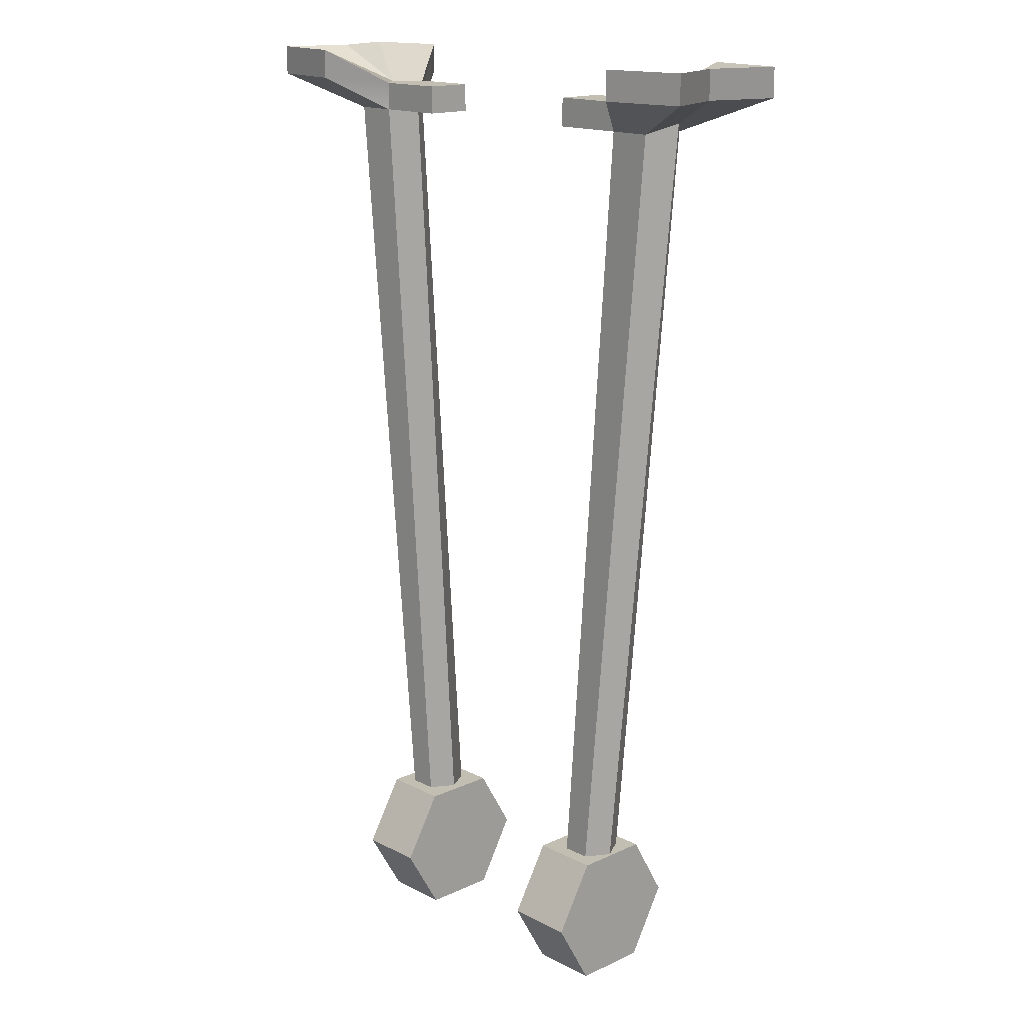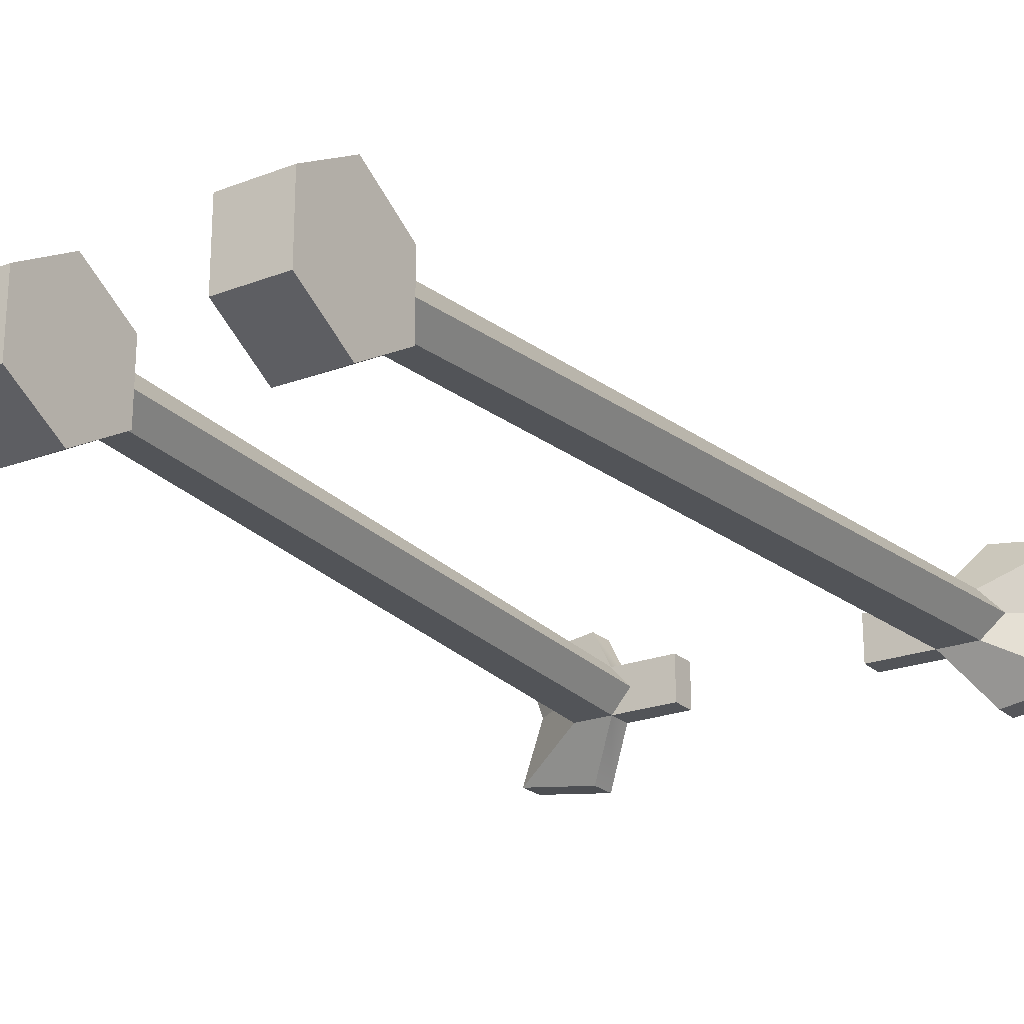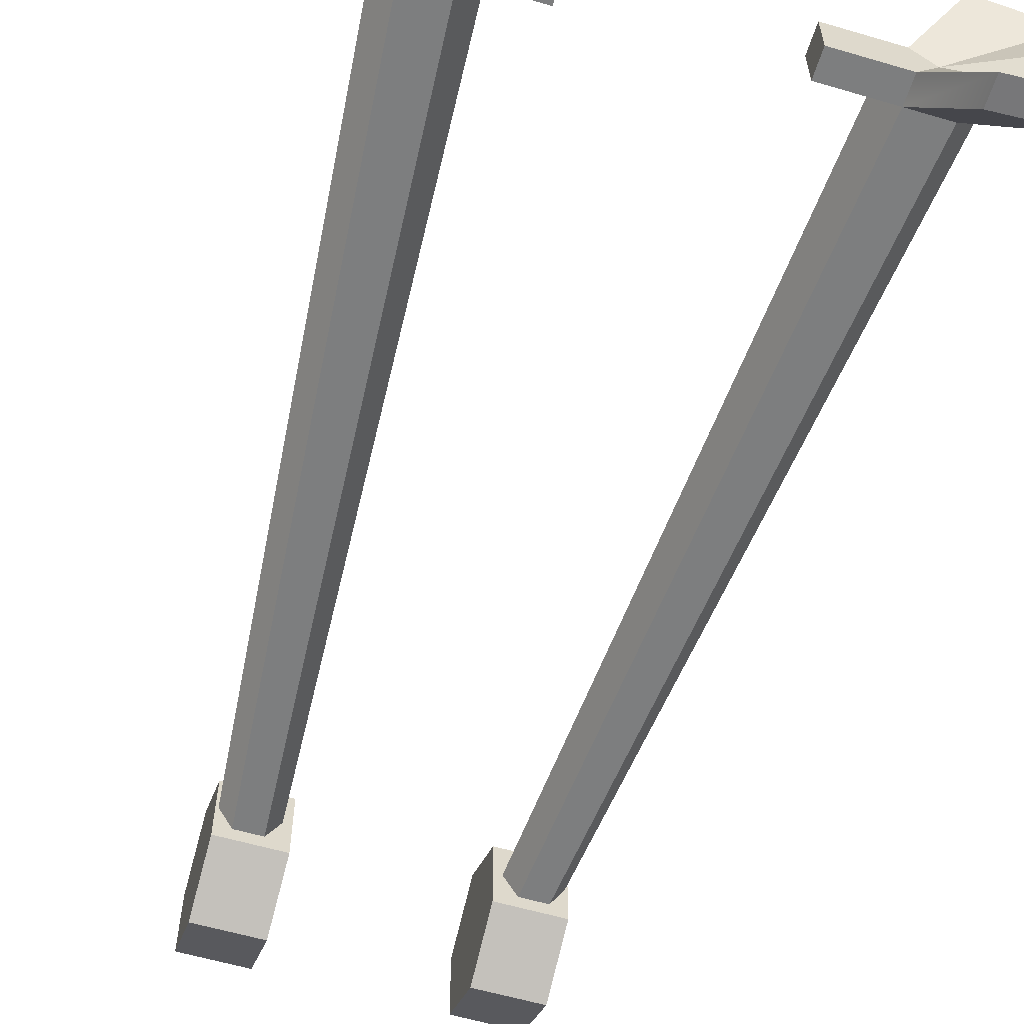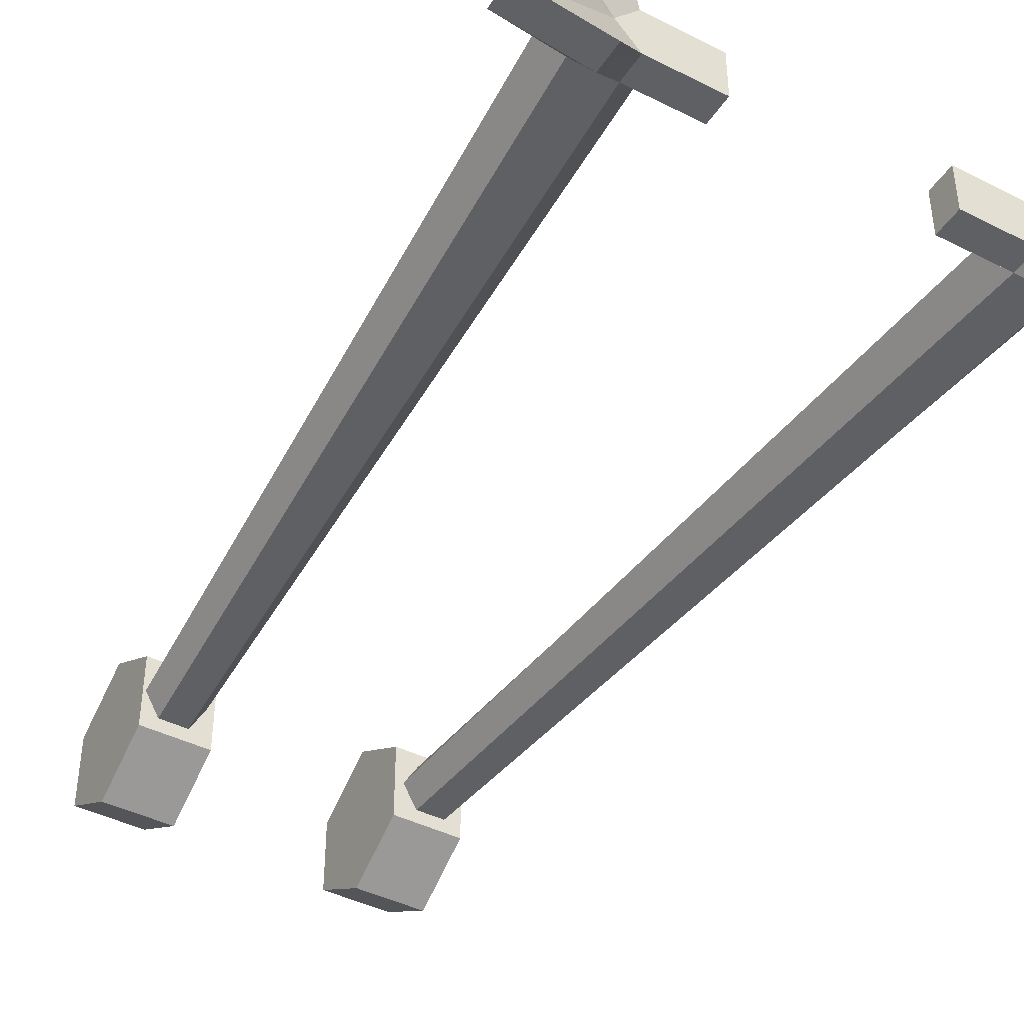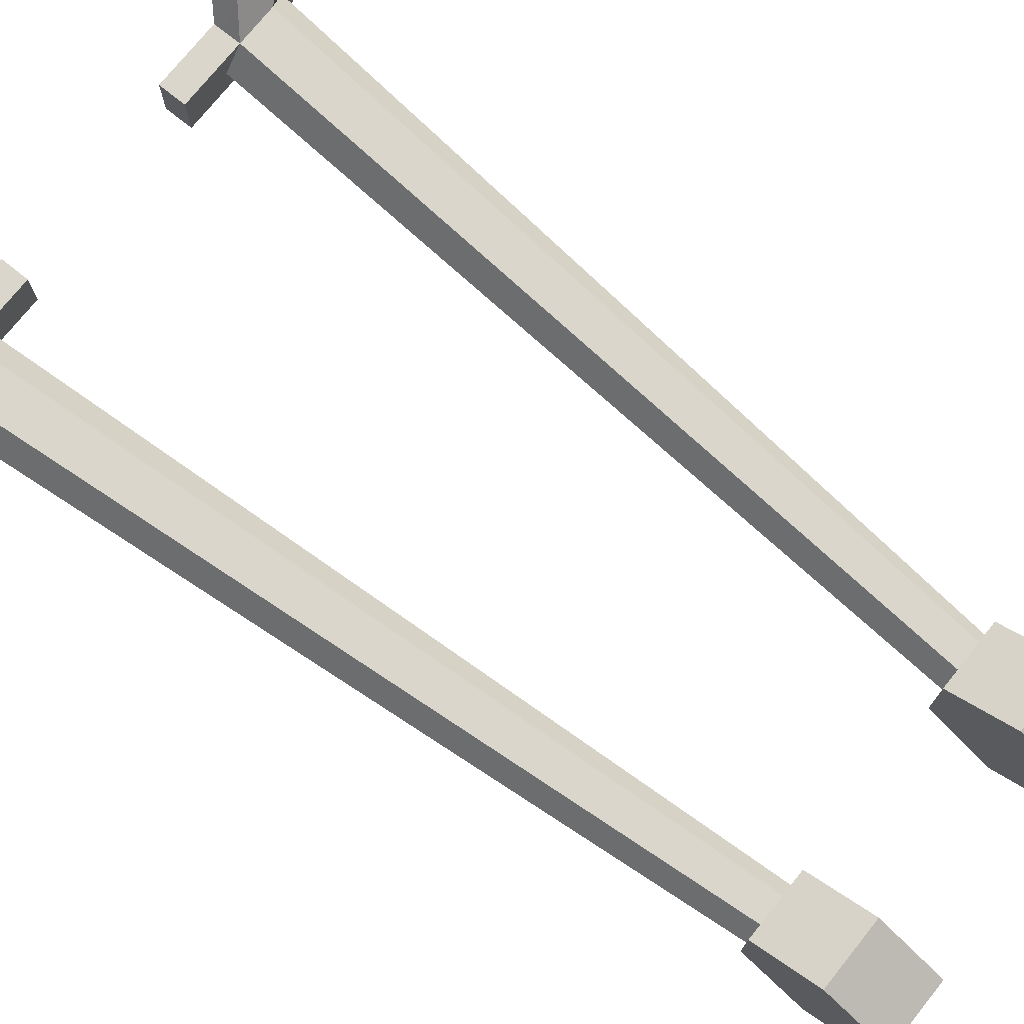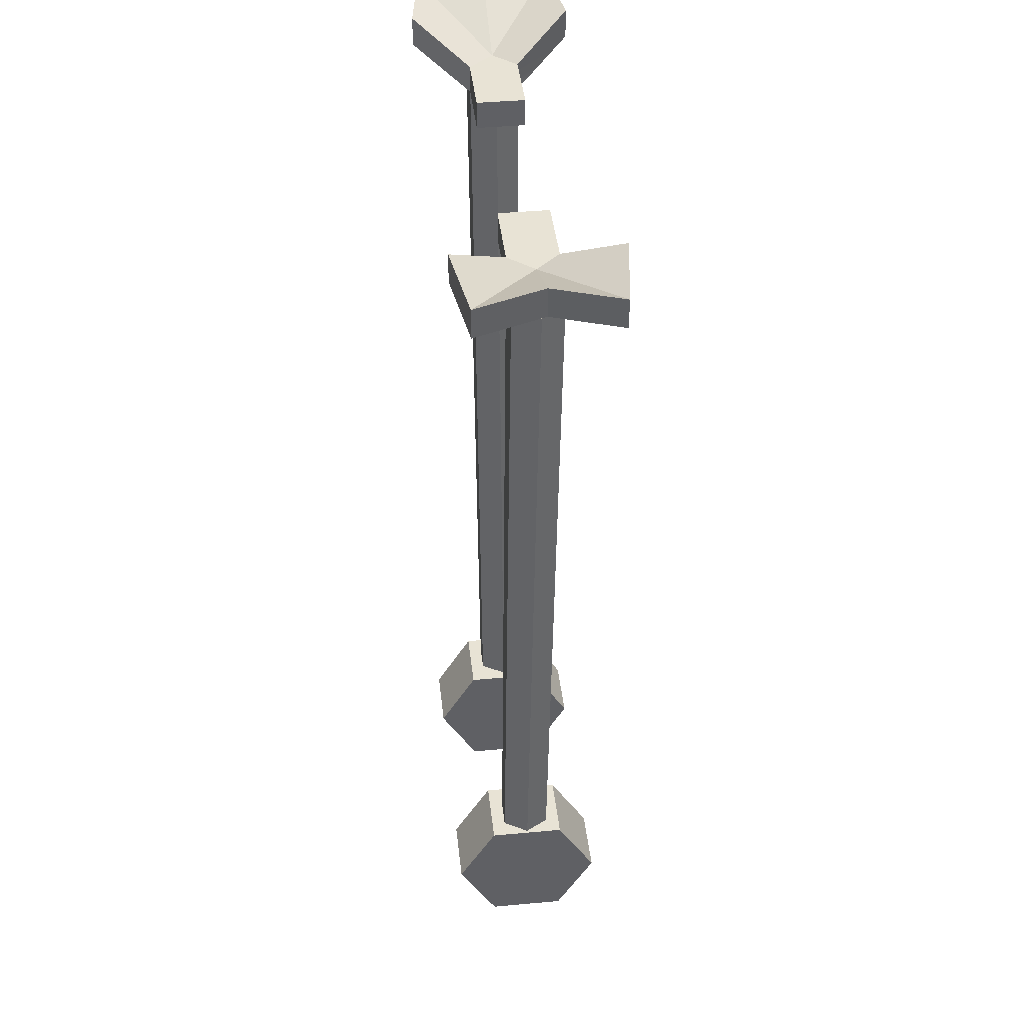
<metadata>
{"format":"obj","ext":"obj","renderer":"f3d","projection":"perspective","resolution":1024,"background":"white","views":[{"elev":16.2,"azim":-133.5,"up":"+Z"},{"elev":-22.4,"azim":-146.4,"up":"+Y"},{"elev":-59.1,"azim":-16.8,"up":"+Y"},{"elev":-43.1,"azim":-30.8,"up":"+Y"},{"elev":74.7,"azim":128.7,"up":"+Y"},{"elev":41.7,"azim":83.7,"up":"+Z"}]}
</metadata>
<code>
g SM_Wep_Attachment_Bipod_Legs_01
v 0.06096 0.0001447 0.2808
v 0.08624 0.0001447 0.2921
v 0.09378 -0.02136 0.2921
v 0.06096 0.0001447 0.2808
v 0.09378 0.02127 0.2921
v 0.08624 0.0001447 0.2921
v -0.06088 0.0001447 0.2808
v -0.09369 -0.02136 0.2921
v -0.08653 0.0001447 0.2921
v -0.06088 0.0001447 0.2808
v -0.08653 0.0001447 0.2921
v -0.09369 0.02127 0.2921
v 0.05417 -0.007777 0.2717
v 0.06775 -0.007777 0.2717
v 0.04512 -0.007777 0.01863
v 0.03607 -0.007777 0.01863
v 0.05417 -0.007777 0.2808
v 0.03154 -0.007777 0.2717
v 0.03154 -0.007777 0.2808
v 0.06775 -0.007777 0.2717
v 0.07454 0.0001447 0.2751
v 0.04965 0.0001447 0.01863
v 0.04512 -0.007777 0.01863
v 0.07454 0.0001447 0.2751
v 0.06775 0.007689 0.2717
v 0.04512 0.007689 0.01863
v 0.04965 0.0001447 0.01863
v 0.06775 0.007689 0.2717
v 0.03607 0.007689 0.01863
v 0.04512 0.007689 0.01863
v 0.05417 0.007689 0.2717
v 0.05417 0.007689 0.2808
v 0.03154 0.007689 0.2808
v 0.03154 0.007689 0.2717
v 0.05417 0.007689 0.2717
v 0.04738 0.0001447 0.2717
v 0.03154 0.0001447 0.01863
v 0.03607 0.007689 0.01863
v 0.05417 0.007689 0.2808
v 0.06738 0.02504 0.2827
v 0.06738 0.02504 0.2921
v 0.04738 0.0001447 0.2717
v 0.03607 -0.007777 0.01863
v 0.03154 0.0001447 0.01863
v 0.05417 -0.007777 0.2717
v 0.05417 -0.007777 0.2808
v 0.06738 -0.02513 0.2921
v 0.06738 -0.02513 0.2827
v 0.09378 -0.02136 0.2827
v 0.06738 -0.02513 0.2827
v 0.06738 -0.02513 0.2921
v 0.09378 -0.02136 0.2921
v 0.08624 0.0001447 0.2827
v 0.09378 -0.02136 0.2827
v 0.09378 -0.02136 0.2921
v 0.08624 0.0001447 0.2921
v 0.09378 0.02127 0.2827
v 0.08624 0.0001447 0.2827
v 0.08624 0.0001447 0.2921
v 0.09378 0.02127 0.2921
v 0.06738 0.02504 0.2827
v 0.09378 0.02127 0.2827
v 0.09378 0.02127 0.2921
v 0.06738 0.02504 0.2921
v 0.03154 0.0001447 0.2717
v 0.03154 0.007689 0.2717
v 0.03154 0.007689 0.2808
v 0.03154 0.0001447 0.2808
v 0.03154 -0.007777 0.2717
v 0.03154 -0.007777 0.2808
v 0.06775 -0.007777 0.2717
v 0.05417 -0.007777 0.2717
v 0.06738 -0.02513 0.2827
v 0.09378 -0.02136 0.2827
v 0.05417 -0.007777 0.2808
v 0.06096 0.0001447 0.2808
v 0.09378 -0.02136 0.2921
v 0.06738 -0.02513 0.2921
v 0.07454 0.0001447 0.2751
v 0.06775 -0.007777 0.2717
v 0.09378 -0.02136 0.2827
v 0.08624 0.0001447 0.2827
v 0.06775 0.007689 0.2717
v 0.07454 0.0001447 0.2751
v 0.08624 0.0001447 0.2827
v 0.09378 0.02127 0.2827
v 0.05417 0.007689 0.2717
v 0.06775 0.007689 0.2717
v 0.09378 0.02127 0.2827
v 0.06738 0.02504 0.2827
v 0.06096 0.0001447 0.2808
v 0.05417 0.007689 0.2808
v 0.06738 0.02504 0.2921
v 0.09378 0.02127 0.2921
v 0.04738 0.0001447 0.2717
v 0.05417 0.007689 0.2717
v 0.03154 0.007689 0.2717
v 0.03154 0.0001447 0.2717
v 0.05417 -0.007777 0.2717
v 0.03154 -0.007777 0.2717
v 0.05417 0.007689 0.2808
v 0.03154 0.0001447 0.2808
v 0.03154 0.007689 0.2808
v 0.06096 0.0001447 0.2808
v 0.03154 -0.007777 0.2808
v 0.05417 -0.007777 0.2808
v 0.0289 -0.0123 -0.02136
v 0.05078 -0.0123 -0.02136
v 0.05078 0.01222 -0.02136
v 0.0289 0.01222 -0.02136
v 0.0289 0.01222 -0.02136
v 0.05078 0.01222 -0.02136
v 0.05078 0.02466 0.0001447
v 0.0289 0.02466 0.0001447
v 0.0289 0.02466 0.0001447
v 0.05078 0.02466 0.0001447
v 0.05078 0.01222 0.02127
v 0.0289 0.01222 0.02127
v 0.0289 0.01222 0.02127
v 0.05078 0.01222 0.02127
v 0.05078 -0.0123 0.02127
v 0.0289 -0.0123 0.02127
v 0.0289 -0.0123 0.02127
v 0.05078 -0.0123 0.02127
v 0.05078 -0.02475 0.0001447
v 0.0289 -0.02475 0.0001447
v 0.0289 -0.02475 0.0001447
v 0.05078 -0.02475 0.0001447
v 0.05078 -0.0123 -0.02136
v 0.0289 -0.0123 -0.02136
v 0.0289 0.01222 0.02127
v 0.0289 0.0001447 0.0001447
v 0.0289 0.02466 0.0001447
v 0.0289 0.01222 -0.02136
v 0.0289 -0.0123 -0.02136
v 0.0289 -0.02475 0.0001447
v 0.0289 -0.0123 0.02127
v 0.0289 0.0001447 0.0001447
v 0.0289 0.01222 0.02127
v 0.0289 -0.02475 0.0001447
v -0.02881 -0.0123 -0.02136
v -0.02881 0.01222 -0.02136
v -0.05069 0.01222 -0.02136
v -0.05069 -0.0123 -0.02136
v -0.02881 0.01222 -0.02136
v -0.02881 0.02466 0.0001447
v -0.05069 0.02466 0.0001447
v -0.05069 0.01222 -0.02136
v -0.02881 0.02466 0.0001447
v -0.02881 0.01222 0.02127
v -0.05069 0.01222 0.02127
v -0.05069 0.02466 0.0001447
v -0.02881 0.01222 0.02127
v -0.02881 -0.0123 0.02127
v -0.05069 -0.0123 0.02127
v -0.05069 0.01222 0.02127
v -0.02881 -0.0123 0.02127
v -0.02881 -0.02475 0.0001447
v -0.05069 -0.02475 0.0001447
v -0.05069 -0.0123 0.02127
v -0.02881 -0.02475 0.0001447
v -0.02881 -0.0123 -0.02136
v -0.05069 -0.0123 -0.02136
v -0.05069 -0.02475 0.0001447
v -0.02881 0.01222 0.02127
v -0.02881 0.02466 0.0001447
v -0.02881 0.0001447 0.0001447
v -0.02881 0.01222 -0.02136
v -0.02881 -0.0123 -0.02136
v -0.02881 -0.02475 0.0001447
v -0.02881 -0.0123 0.02127
v -0.02881 0.01222 0.02127
v -0.02881 0.0001447 0.0001447
v -0.02881 -0.02475 0.0001447
v -0.05409 -0.007777 0.2717
v -0.03598 -0.007777 0.01863
v -0.04503 -0.007777 0.01863
v -0.06767 -0.007777 0.2717
v -0.05409 -0.007777 0.2808
v -0.03145 -0.007777 0.2717
v -0.03145 -0.007777 0.2808
v -0.06767 -0.007777 0.2717
v -0.04503 -0.007777 0.01863
v -0.04956 0.0001447 0.01863
v -0.07446 0.0001447 0.2751
v -0.07446 0.0001447 0.2751
v -0.04956 0.0001447 0.01863
v -0.04503 0.007689 0.01863
v -0.06767 0.007689 0.2717
v -0.06767 0.007689 0.2717
v -0.04503 0.007689 0.01863
v -0.03598 0.007689 0.01863
v -0.05409 0.007689 0.2717
v -0.03145 0.007689 0.2717
v -0.03145 0.007689 0.2808
v -0.05409 0.007689 0.2808
v -0.05409 0.007689 0.2717
v -0.03598 0.007689 0.01863
v -0.03145 0.0001447 0.01863
v -0.0473 0.0001447 0.2717
v -0.05409 0.007689 0.2808
v -0.06729 0.02504 0.2827
v -0.06729 0.02504 0.2921
v -0.0473 0.0001447 0.2717
v -0.03145 0.0001447 0.01863
v -0.03598 -0.007777 0.01863
v -0.05409 -0.007777 0.2717
v -0.06729 -0.02513 0.2827
v -0.06729 -0.02513 0.2921
v -0.05409 -0.007777 0.2808
v -0.09369 -0.02136 0.2827
v -0.09369 -0.02136 0.2921
v -0.06729 -0.02513 0.2921
v -0.06729 -0.02513 0.2827
v -0.08653 0.0001447 0.2827
v -0.08653 0.0001447 0.2921
v -0.09369 -0.02136 0.2921
v -0.09369 -0.02136 0.2827
v -0.09369 0.02127 0.2827
v -0.09369 0.02127 0.2921
v -0.08653 0.0001447 0.2921
v -0.08653 0.0001447 0.2827
v -0.06729 0.02504 0.2827
v -0.06729 0.02504 0.2921
v -0.09369 0.02127 0.2921
v -0.09369 0.02127 0.2827
v -0.03145 0.0001447 0.2717
v -0.03145 0.007689 0.2808
v -0.03145 0.007689 0.2717
v -0.03145 0.0001447 0.2808
v -0.03145 -0.007777 0.2717
v -0.03145 -0.007777 0.2808
v -0.06767 -0.007777 0.2717
v -0.09369 -0.02136 0.2827
v -0.06729 -0.02513 0.2827
v -0.05409 -0.007777 0.2717
v -0.05409 -0.007777 0.2808
v -0.06729 -0.02513 0.2921
v -0.09369 -0.02136 0.2921
v -0.06088 0.0001447 0.2808
v -0.07446 0.0001447 0.2751
v -0.08653 0.0001447 0.2827
v -0.09369 -0.02136 0.2827
v -0.06767 -0.007777 0.2717
v -0.06767 0.007689 0.2717
v -0.09369 0.02127 0.2827
v -0.08653 0.0001447 0.2827
v -0.07446 0.0001447 0.2751
v -0.05409 0.007689 0.2717
v -0.06729 0.02504 0.2827
v -0.09369 0.02127 0.2827
v -0.06767 0.007689 0.2717
v -0.06088 0.0001447 0.2808
v -0.09369 0.02127 0.2921
v -0.06729 0.02504 0.2921
v -0.05409 0.007689 0.2808
v -0.0473 0.0001447 0.2717
v -0.03145 0.007689 0.2717
v -0.05409 0.007689 0.2717
v -0.03145 0.0001447 0.2717
v -0.05409 -0.007777 0.2717
v -0.03145 -0.007777 0.2717
v -0.05409 0.007689 0.2808
v -0.03145 0.007689 0.2808
v -0.03145 0.0001447 0.2808
v -0.06088 0.0001447 0.2808
v -0.03145 -0.007777 0.2808
v -0.05409 -0.007777 0.2808
v -0.03598 0.007689 0.01863
v -0.04051 0.0001447 0.01863
v -0.03145 0.0001447 0.01863
v -0.04503 0.007689 0.01863
v -0.03598 -0.007777 0.01863
v -0.04956 0.0001447 0.01863
v -0.04503 -0.007777 0.01863
v -0.05069 -0.0123 0.02127
v -0.05069 -0.02475 0.0001447
v -0.05069 0.0001447 0.0001447
v -0.05069 0.01222 0.02127
v -0.05069 -0.0123 -0.02136
v -0.05069 0.02466 0.0001447
v -0.05069 0.01222 -0.02136
v 0.05078 -0.0123 0.02127
v 0.05078 0.0001447 0.0001447
v 0.05078 -0.02475 0.0001447
v 0.05078 0.01222 0.02127
v 0.05078 -0.0123 -0.02136
v 0.05078 0.02466 0.0001447
v 0.05078 0.01222 -0.02136
v 0.03607 0.007689 0.01863
v 0.03154 0.0001447 0.01863
v 0.04059 0.0001447 0.01863
v 0.04512 0.007689 0.01863
v 0.03607 -0.007777 0.01863
v 0.04965 0.0001447 0.01863
v 0.04512 -0.007777 0.01863
g SM_Wep_Attachment_Bipod_Legs_01_0
f 3 2 1
f 6 5 4
f 9 8 7
f 12 11 10
f 15 14 13
f 16 15 13
f 18 13 17
f 19 18 17
f 22 21 20
f 23 22 20
f 26 25 24
f 27 26 24
f 30 29 28
f 29 31 28
f 33 32 31
f 34 33 31
f 37 36 35
f 38 37 35
f 40 35 39
f 41 40 39
f 44 43 42
f 43 45 42
f 47 46 45
f 48 47 45
f 51 50 49
f 52 51 49
f 55 54 53
f 56 55 53
f 59 58 57
f 60 59 57
f 63 62 61
f 64 63 61
f 67 66 65
f 68 67 65
f 68 65 69
f 70 68 69
f 73 72 71
f 74 73 71
f 77 76 75
f 78 77 75
f 81 80 79
f 82 81 79
f 85 84 83
f 86 85 83
f 89 88 87
f 90 89 87
f 93 92 91
f 94 93 91
f 97 96 95
f 98 97 95
f 98 95 99
f 100 98 99
f 103 102 101
f 102 104 101
f 102 105 104
f 105 106 104
f 109 108 107
f 110 109 107
f 113 112 111
f 114 113 111
f 117 116 115
f 118 117 115
f 121 120 119
f 122 121 119
f 125 124 123
f 126 125 123
f 129 128 127
f 130 129 127
f 133 132 131
f 134 132 133
f 135 132 134
f 136 132 135
f 139 138 137
f 137 138 140
f 143 142 141
f 144 143 141
f 147 146 145
f 148 147 145
f 151 150 149
f 152 151 149
f 155 154 153
f 156 155 153
f 159 158 157
f 160 159 157
f 163 162 161
f 164 163 161
f 167 166 165
f 167 168 166
f 167 169 168
f 167 170 169
f 173 172 171
f 173 171 174
f 177 176 175
f 178 177 175
f 175 180 179
f 180 181 179
f 184 183 182
f 185 184 182
f 188 187 186
f 189 188 186
f 192 191 190
f 193 192 190
f 195 194 193
f 196 195 193
f 199 198 197
f 200 199 197
f 197 202 201
f 202 203 201
f 206 205 204
f 207 206 204
f 209 208 207
f 210 209 207
f 213 212 211
f 214 213 211
f 217 216 215
f 218 217 215
f 221 220 219
f 222 221 219
f 225 224 223
f 226 225 223
f 229 228 227
f 228 230 227
f 227 230 231
f 230 232 231
f 235 234 233
f 236 235 233
f 239 238 237
f 240 239 237
f 243 242 241
f 244 243 241
f 247 246 245
f 248 247 245
f 251 250 249
f 252 251 249
f 255 254 253
f 256 255 253
f 259 258 257
f 258 260 257
f 257 260 261
f 260 262 261
f 265 264 263
f 266 265 263
f 267 265 266
f 268 267 266
f 271 270 269
f 269 270 272
f 273 270 271
f 272 270 274
f 275 270 273
f 274 270 275
f 278 277 276
f 278 276 279
f 278 280 277
f 278 279 281
f 278 282 280
f 278 281 282
f 285 284 283
f 283 284 286
f 287 284 285
f 286 284 288
f 289 284 287
f 288 284 289
f 292 291 290
f 292 290 293
f 292 294 291
f 292 293 295
f 292 296 294
f 292 295 296

</code>
